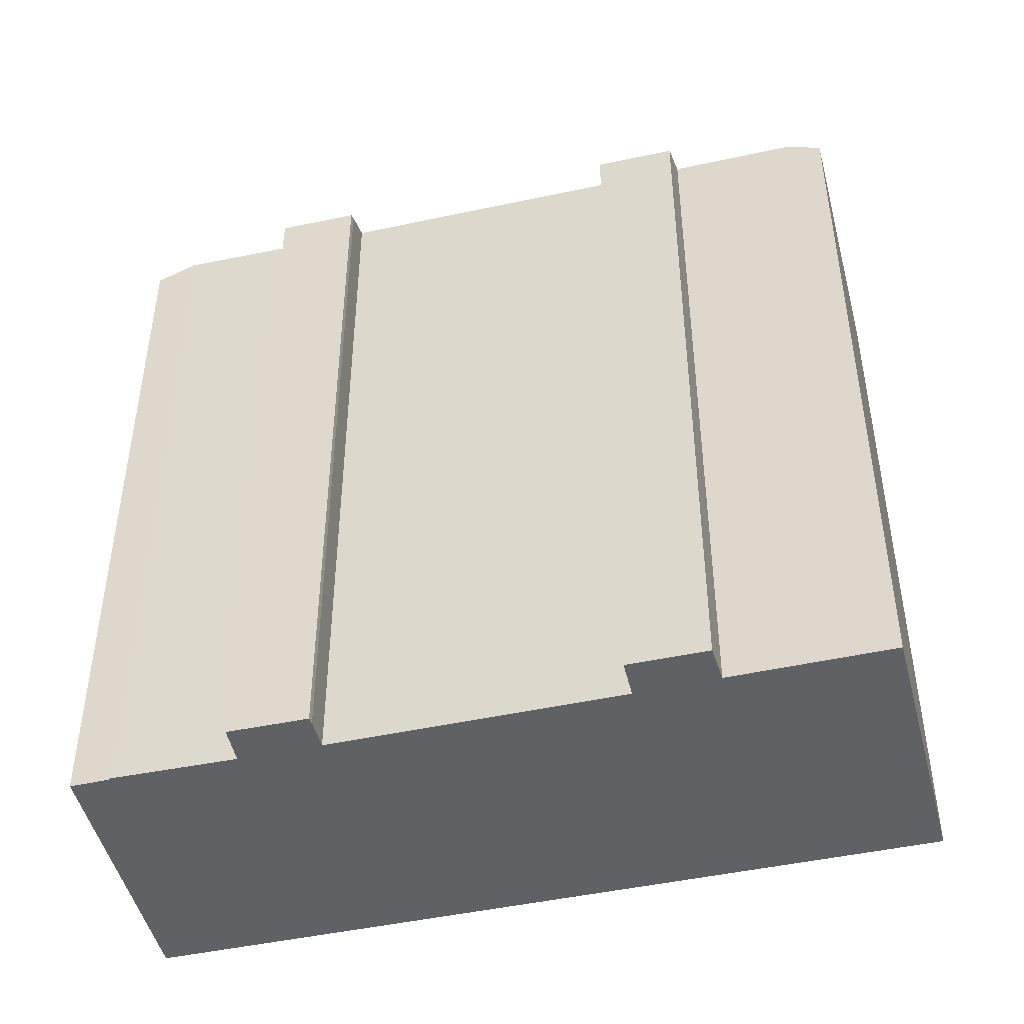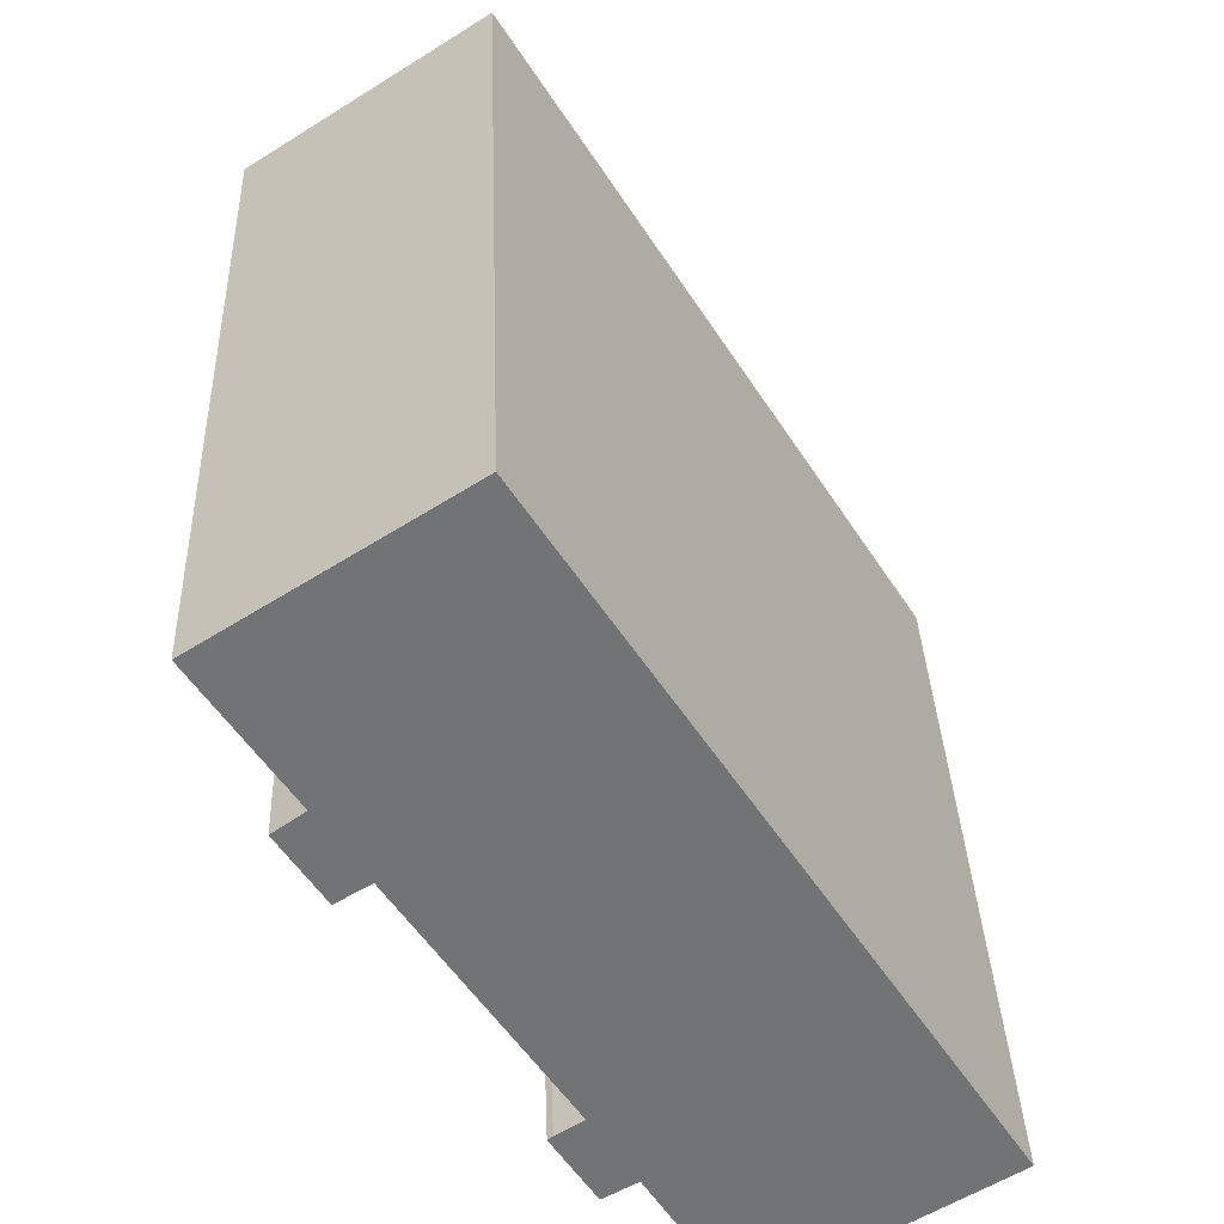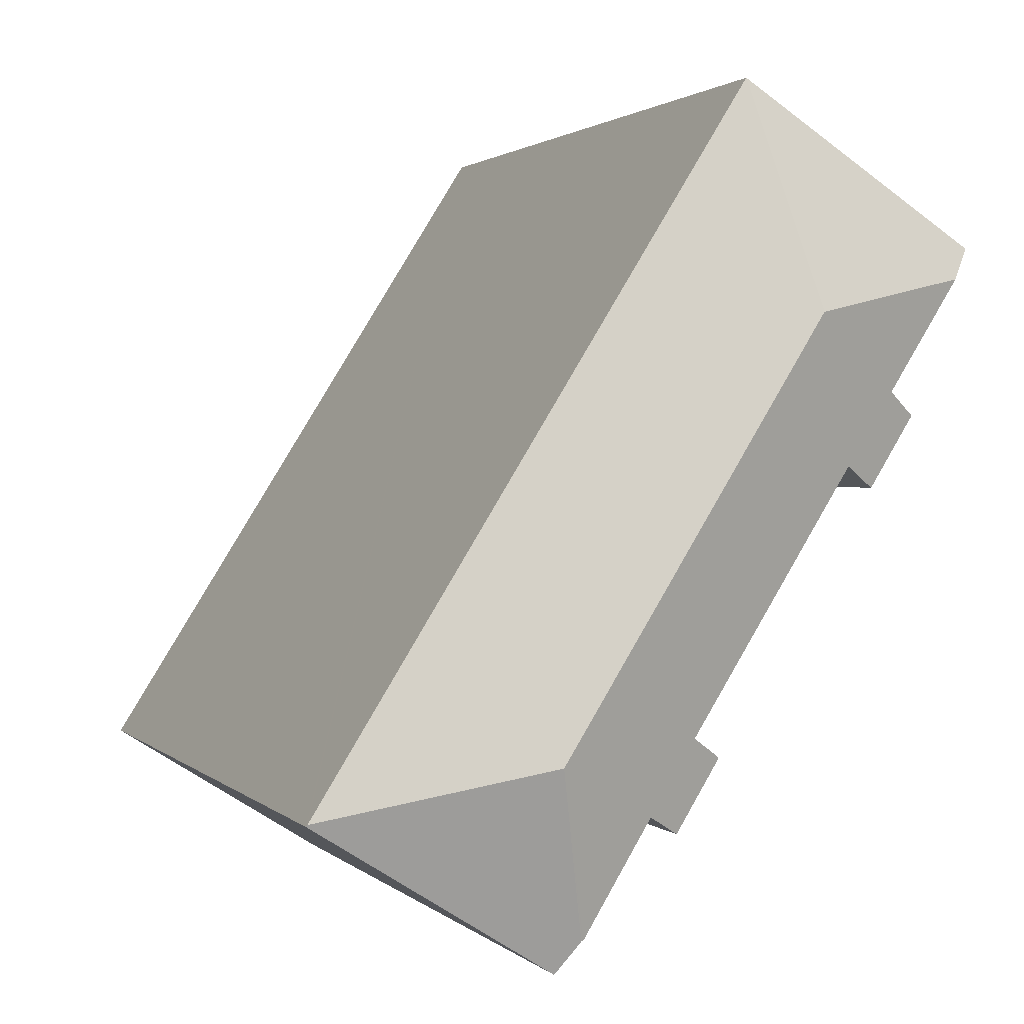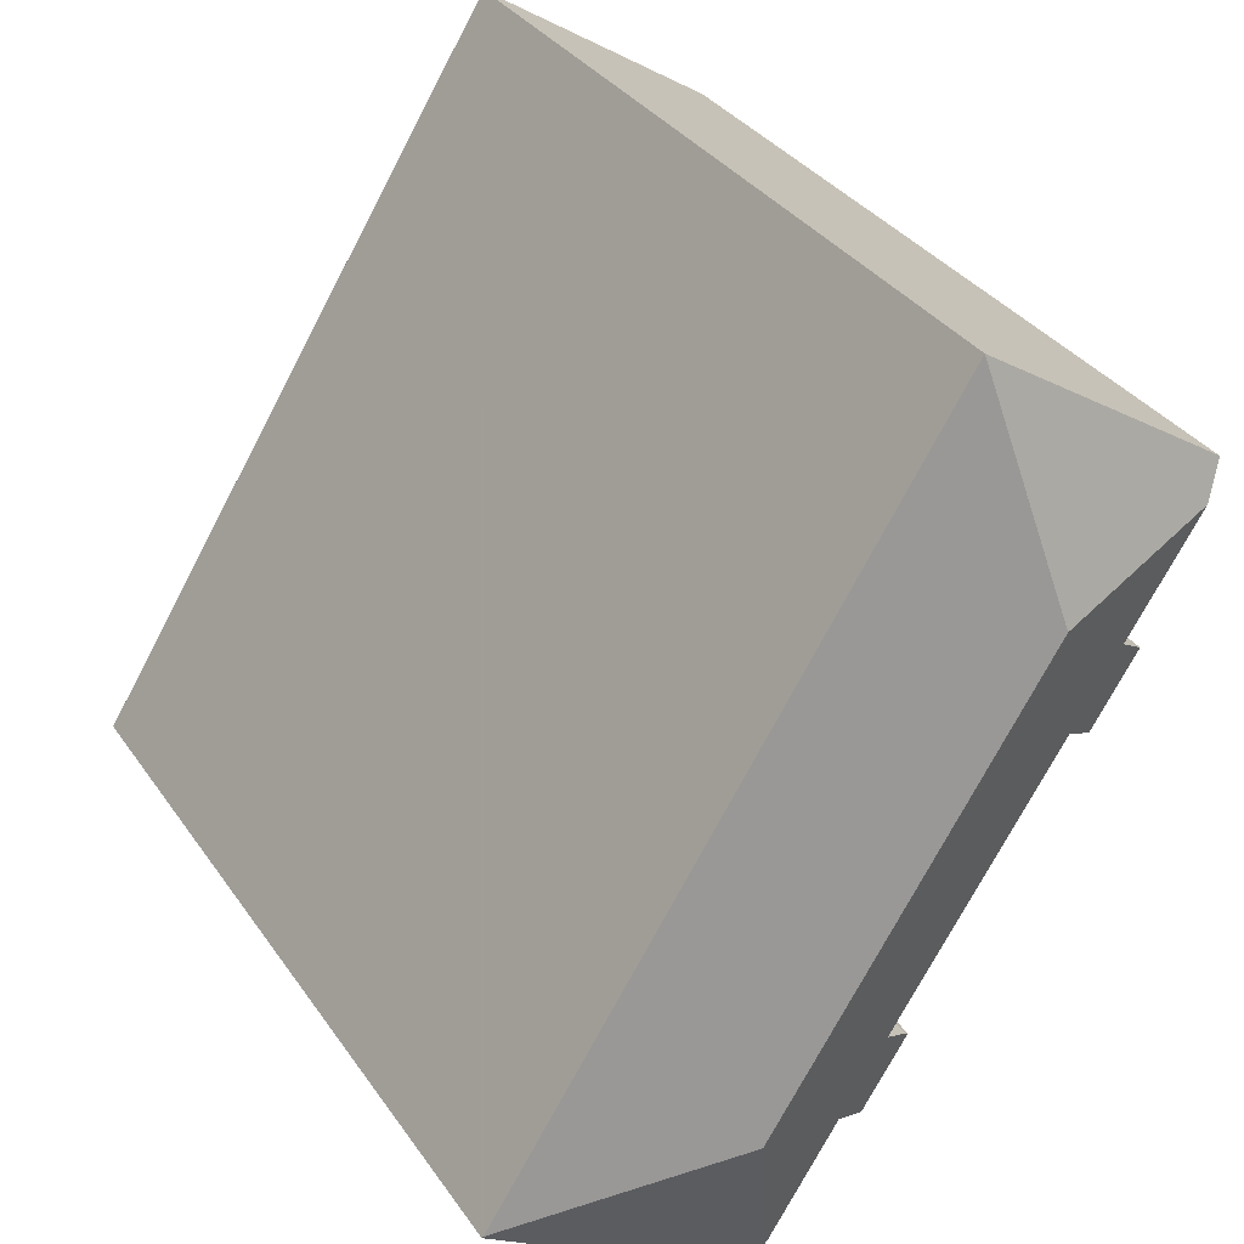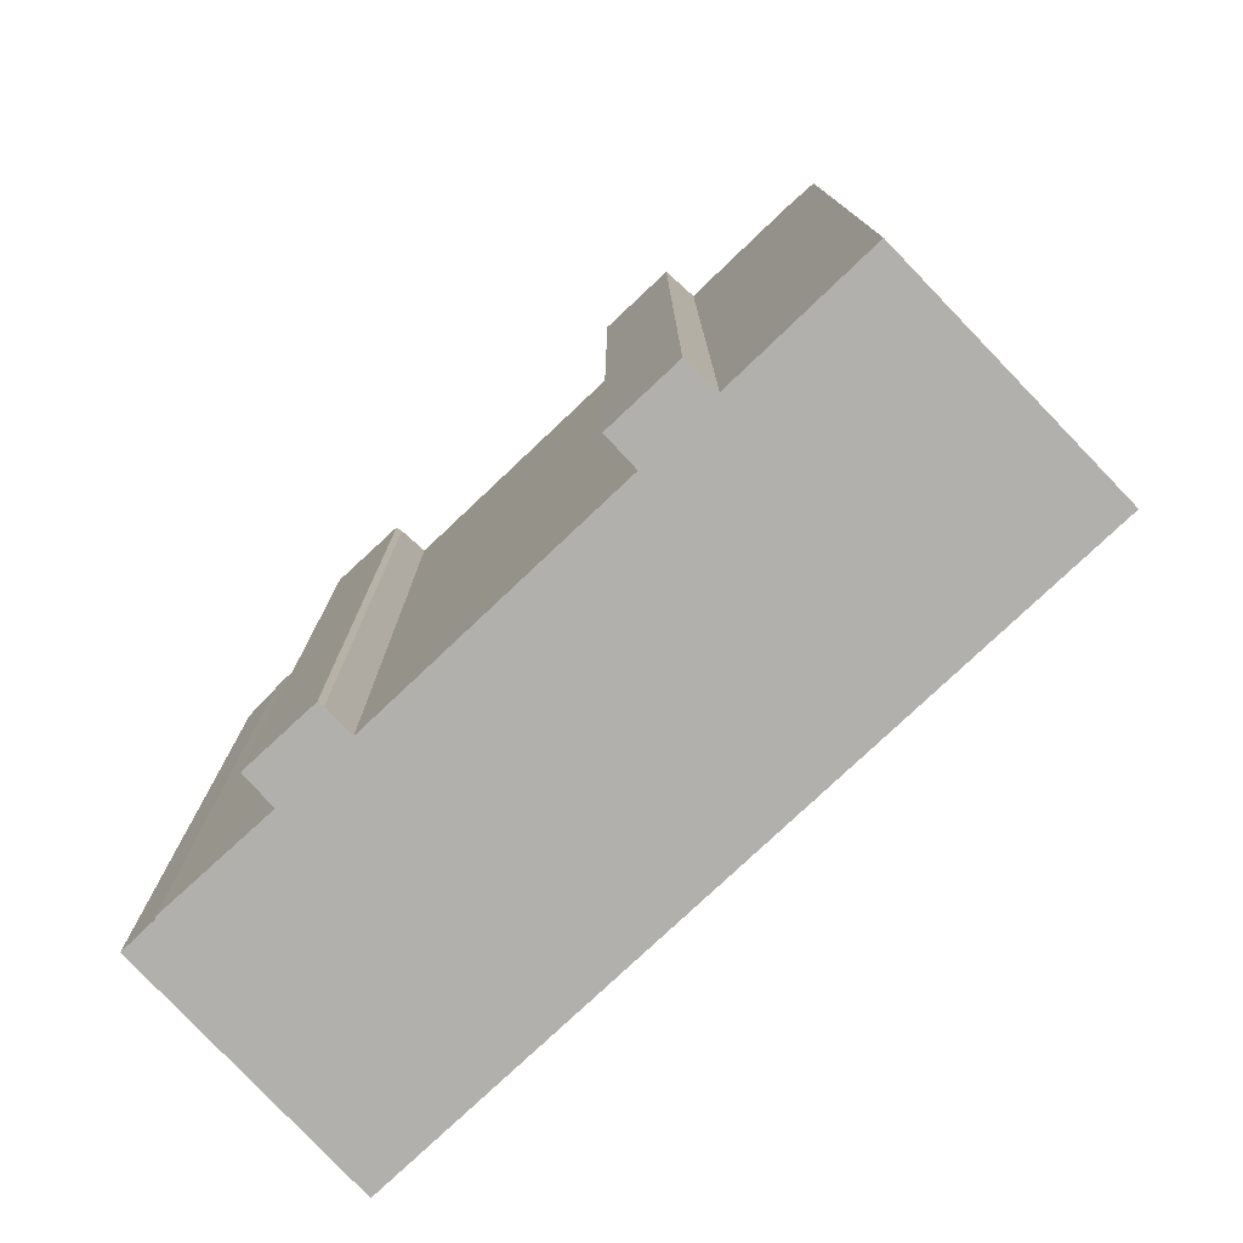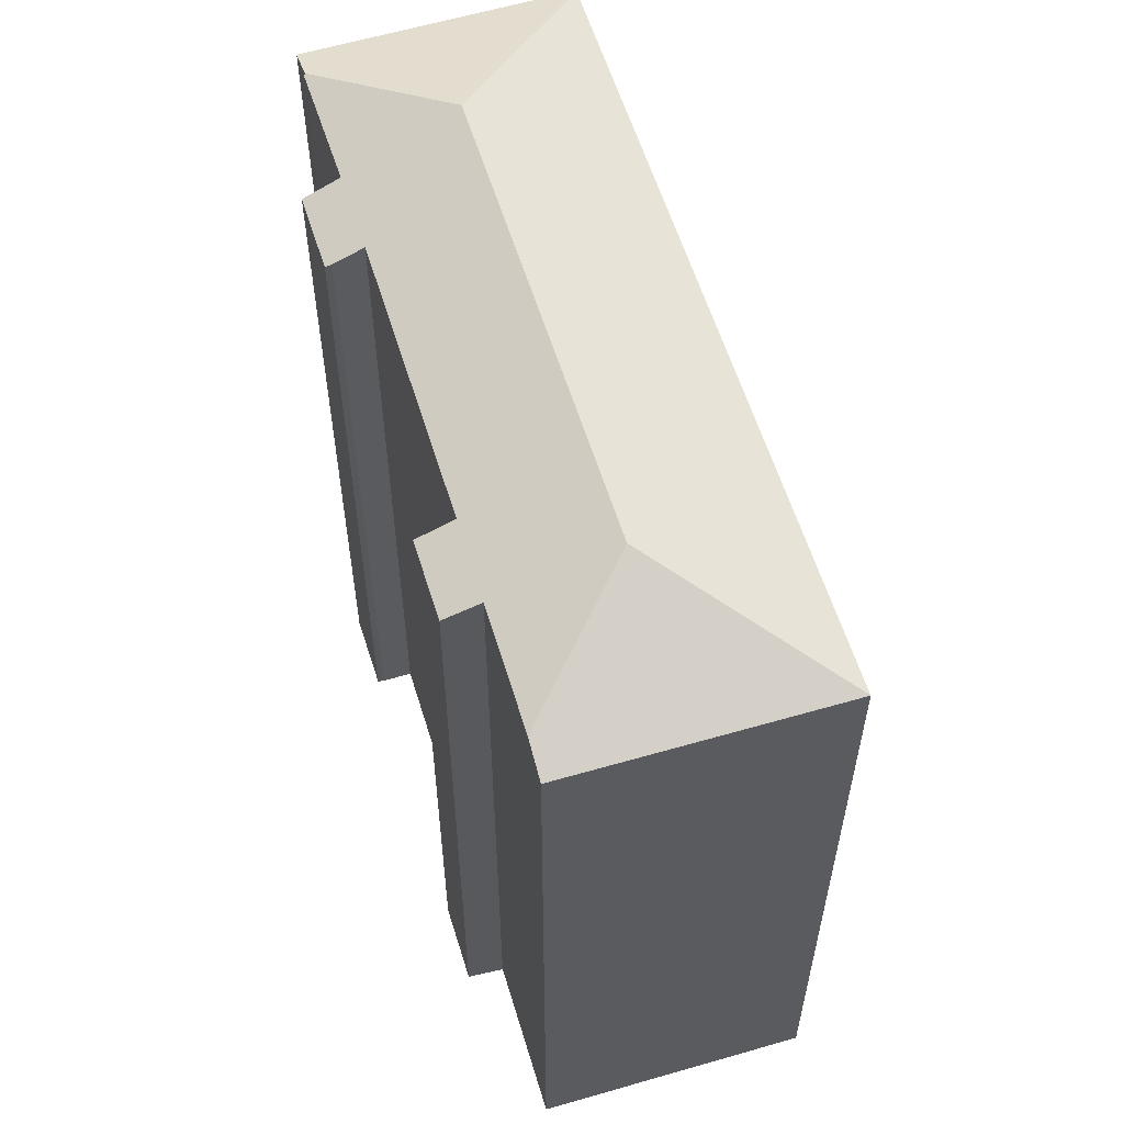
<metadata>
{"format":"obj","ext":"obj","renderer":"f3d","projection":"perspective","resolution":1024,"background":"white","views":[{"elev":-47.4,"azim":-108.6,"up":"+Y"},{"elev":34.3,"azim":-2.1,"up":"+Z"},{"elev":1.5,"azim":159.4,"up":"+Z"},{"elev":33.5,"azim":150.8,"up":"+Z"},{"elev":-78.6,"azim":-79.0,"up":"+Y"},{"elev":59.6,"azim":-49.5,"up":"+Y"}]}
</metadata>
<code>
v  9.289 42.89 -3.366
v  4.436 40.43 -6.928
v  0.983 40.41 -1.535
v  5.081 39.66 -11.48
v  2.914 39.66 -8.041
v  6.724 40.46 -10.45
v  22.08 42.89 -23.69
v  14.64 40.48 -22.95
v  16.84 40.47 -26.47
v  15.19 39.69 -27.44
v  20.16 40.43 -31.91
v  20.22 40.46 -31.88
v  20.26 40.46 -31.94
v  13.06 39.7 -24.01
v  13.32 39.83 -23.8
v  0 39.66 2.429e-15
v  11.7 39.66 7.591
v  17.39 39.66 -1.445
v  18.3 39.66 -2.891
v  26.3 39.66 -15.61
v  27.42 39.66 -17.39
v  32.88 39.66 -26.07
v  32.59 39.62 -26.38
v  32.94 39.62 -26.16
v  21.28 39.69 -33.52
v  21.26 39.71 -33.49
v  16.84 1.621e-15 -26.47
v  20.16 1.954e-15 -31.91
v  13.06 1.47e-15 -24.01
v  15.19 1.68e-15 -27.44
v  14.64 1.405e-15 -22.95
v  6.724 6.4e-16 -10.45
v  5.081 7.028e-16 -11.48
v  2.914 4.924e-16 -8.041
v  4.436 4.242e-16 -6.928
v  0 0 0
v  0.983 9.399e-17 -1.535
v  20.22 1.952e-15 -31.88
v  21.28 2.053e-15 -33.52
v  21.26 2.051e-15 -33.49
v  20.26 1.956e-15 -31.94
v  32.94 1.602e-15 -26.16
v  32.59 1.615e-15 -26.38
v  13.32 1.457e-15 -23.8
v  11.7 -4.648e-16 7.591
v  26.3 9.56e-16 -15.61
v  17.39 8.848e-17 -1.445
v  18.3 1.77e-16 -2.891
v  27.42 1.065e-15 -17.39
v  32.88 1.597e-15 -26.07
g defaultobject
f 1 2 3
f 2 4 5
f 4 2 1
f 4 1 6
f 6 1 7
f 6 7 8
f 8 7 9
f 8 9 10
f 9 7 11
f 11 7 12
f 12 7 13
f 8 14 15
f 14 8 10
f 16 1 3
f 1 16 17
f 18 1 17
f 1 18 7
f 7 18 19
f 7 19 20
f 7 20 21
f 7 21 22
f 23 22 24
f 22 23 7
f 7 23 25
f 7 25 13
f 13 25 26
f 11 27 9
f 27 11 28
f 10 29 14
f 29 10 30
f 31 6 8
f 6 31 32
f 33 5 4
f 5 33 34
f 35 3 2
f 3 35 16
f 16 35 36
f 36 35 37
f 26 12 13
f 12 26 38
f 38 26 25
f 38 25 39
f 38 39 40
f 38 40 41
f 27 10 9
f 10 27 30
f 32 4 6
f 4 32 33
f 42 23 24
f 23 42 25
f 25 42 39
f 39 42 43
f 38 11 12
f 11 38 28
f 14 44 15
f 44 14 29
f 15 31 8
f 31 15 44
f 5 35 2
f 35 5 34
f 36 17 16
f 17 36 45
f 45 18 17
f 18 45 19
f 19 45 20
f 20 45 21
f 21 45 22
f 22 45 24
f 24 45 42
f 42 45 46
f 46 45 47
f 46 47 48
f 42 46 49
f 42 49 50
f 38 27 28
f 36 47 45
f 47 36 37
f 47 37 35
f 47 35 34
f 47 34 33
f 47 33 48
f 48 33 32
f 32 46 48
f 46 32 31
f 46 31 49
f 49 31 44
f 49 44 29
f 49 29 30
f 49 30 27
f 27 50 49
f 50 27 41
f 50 41 39
f 50 39 43
f 50 43 42

</code>
